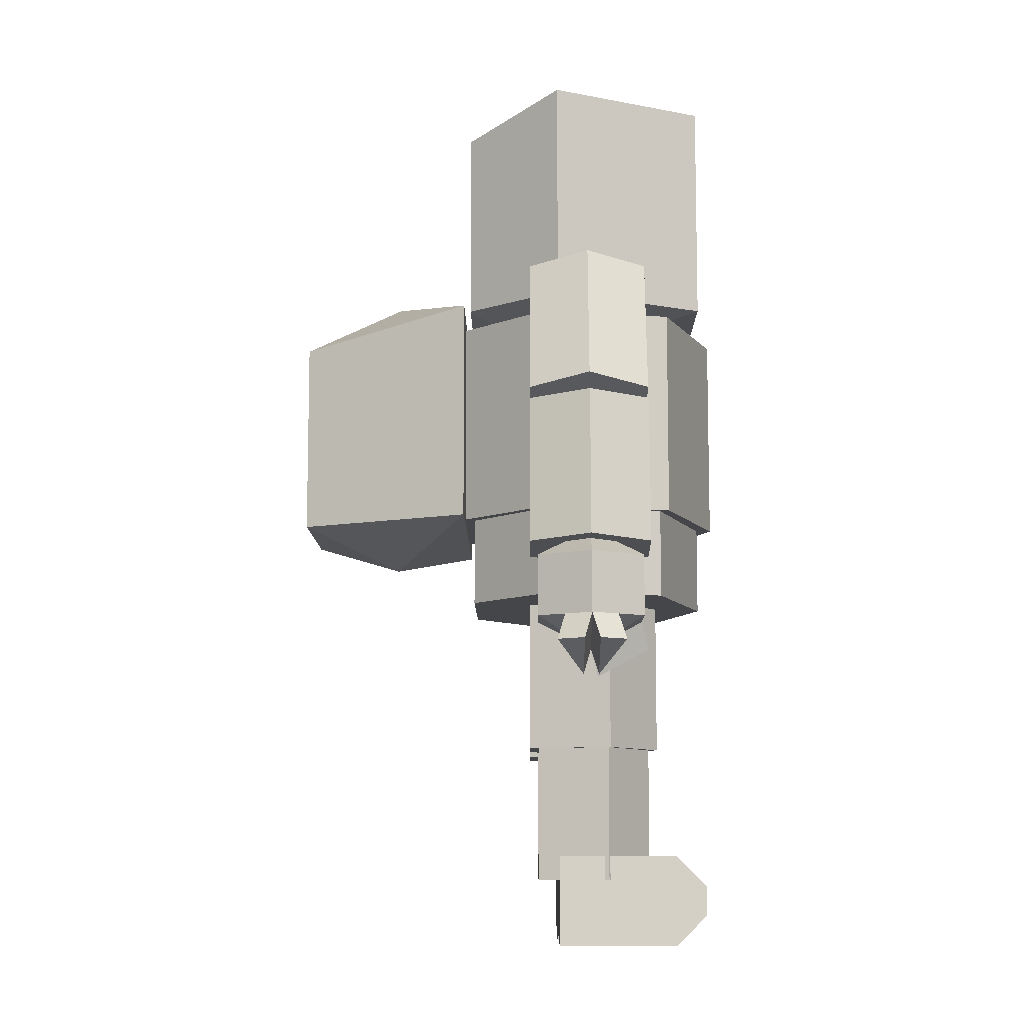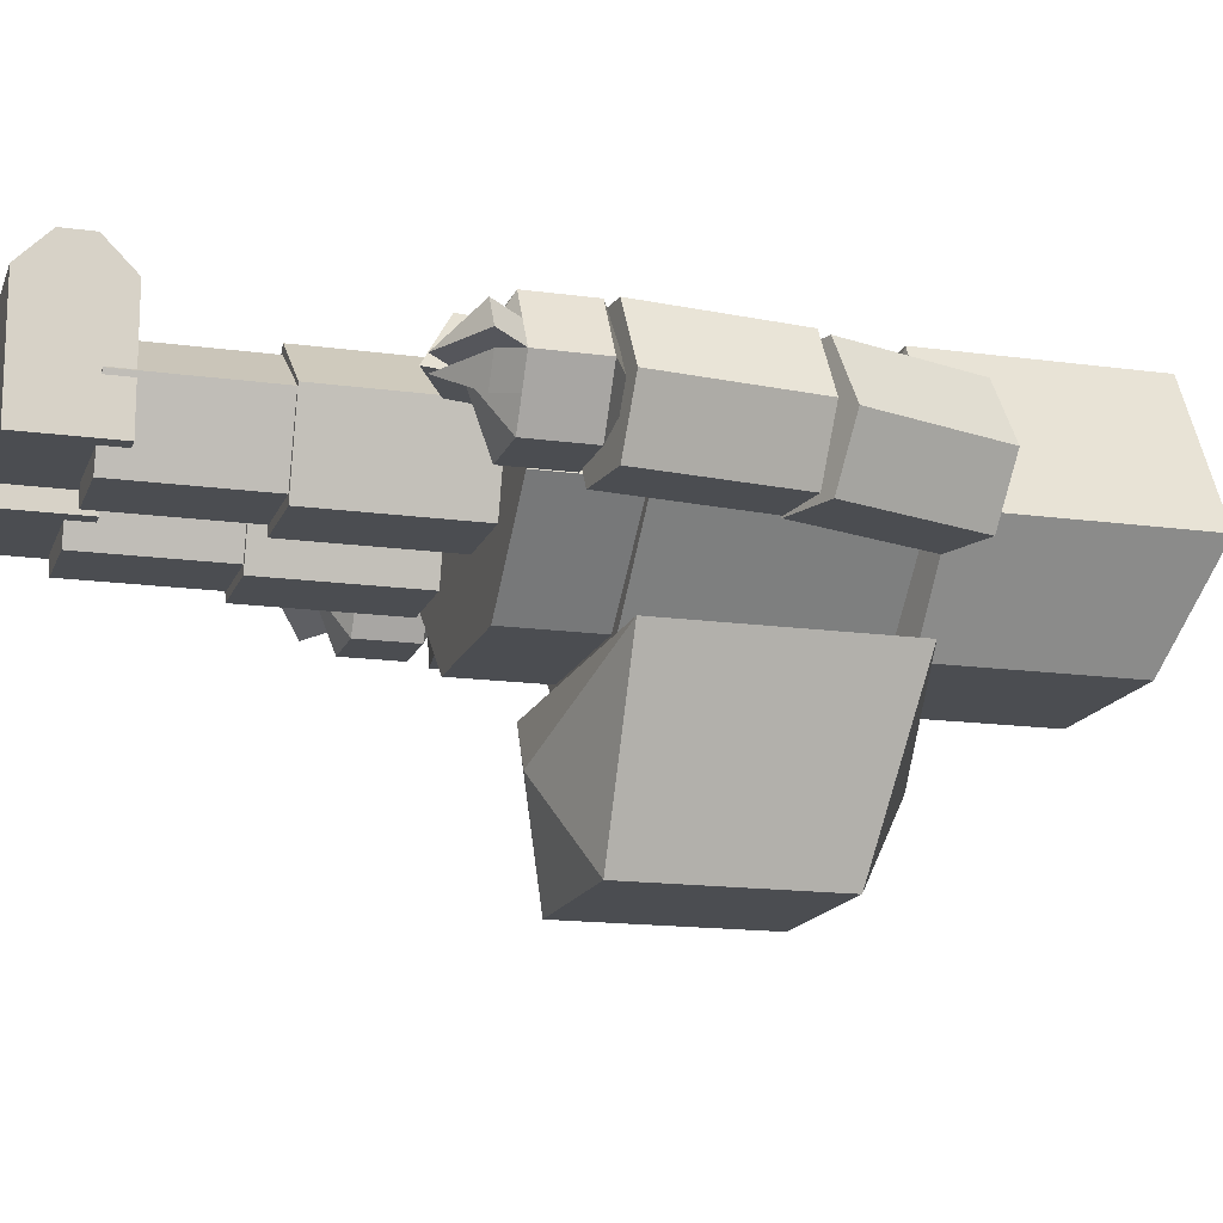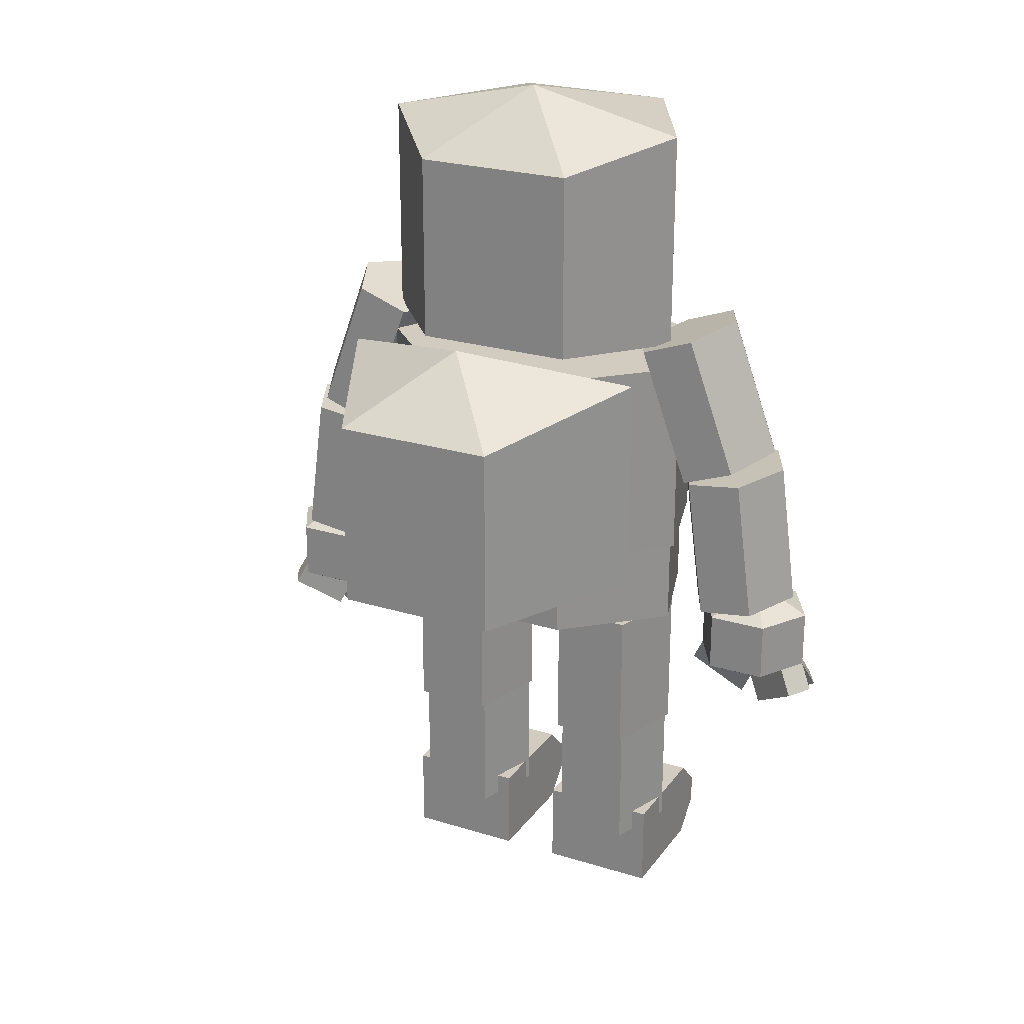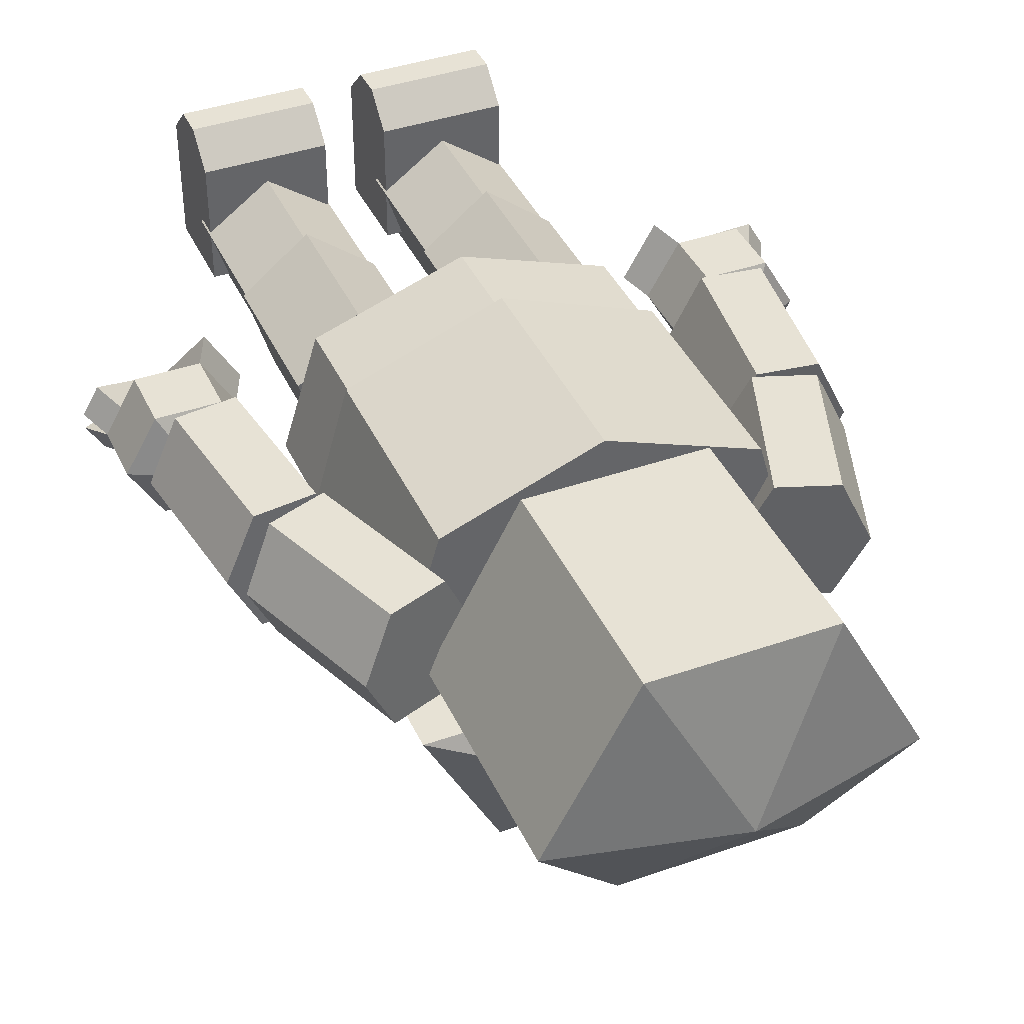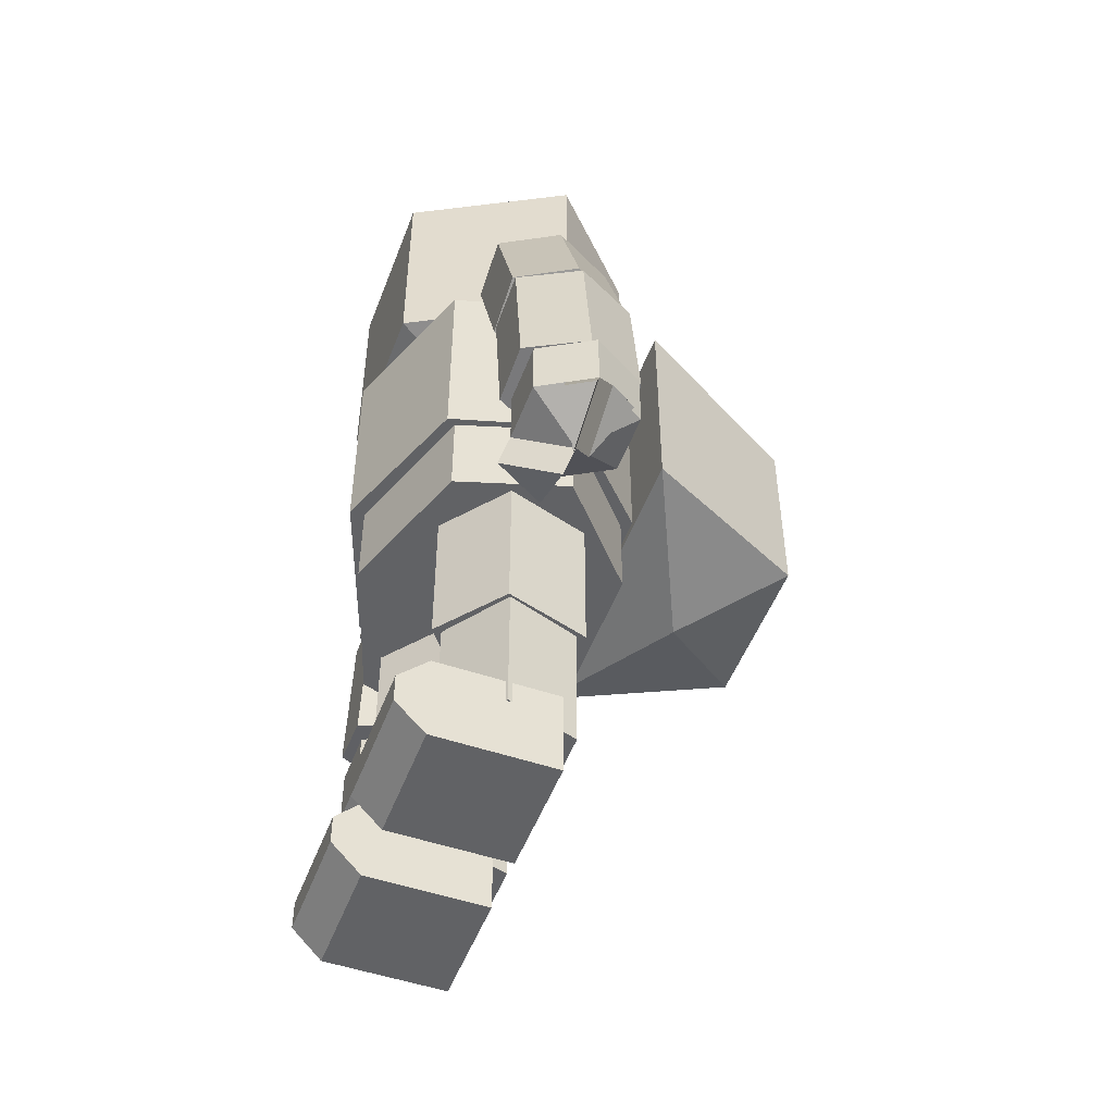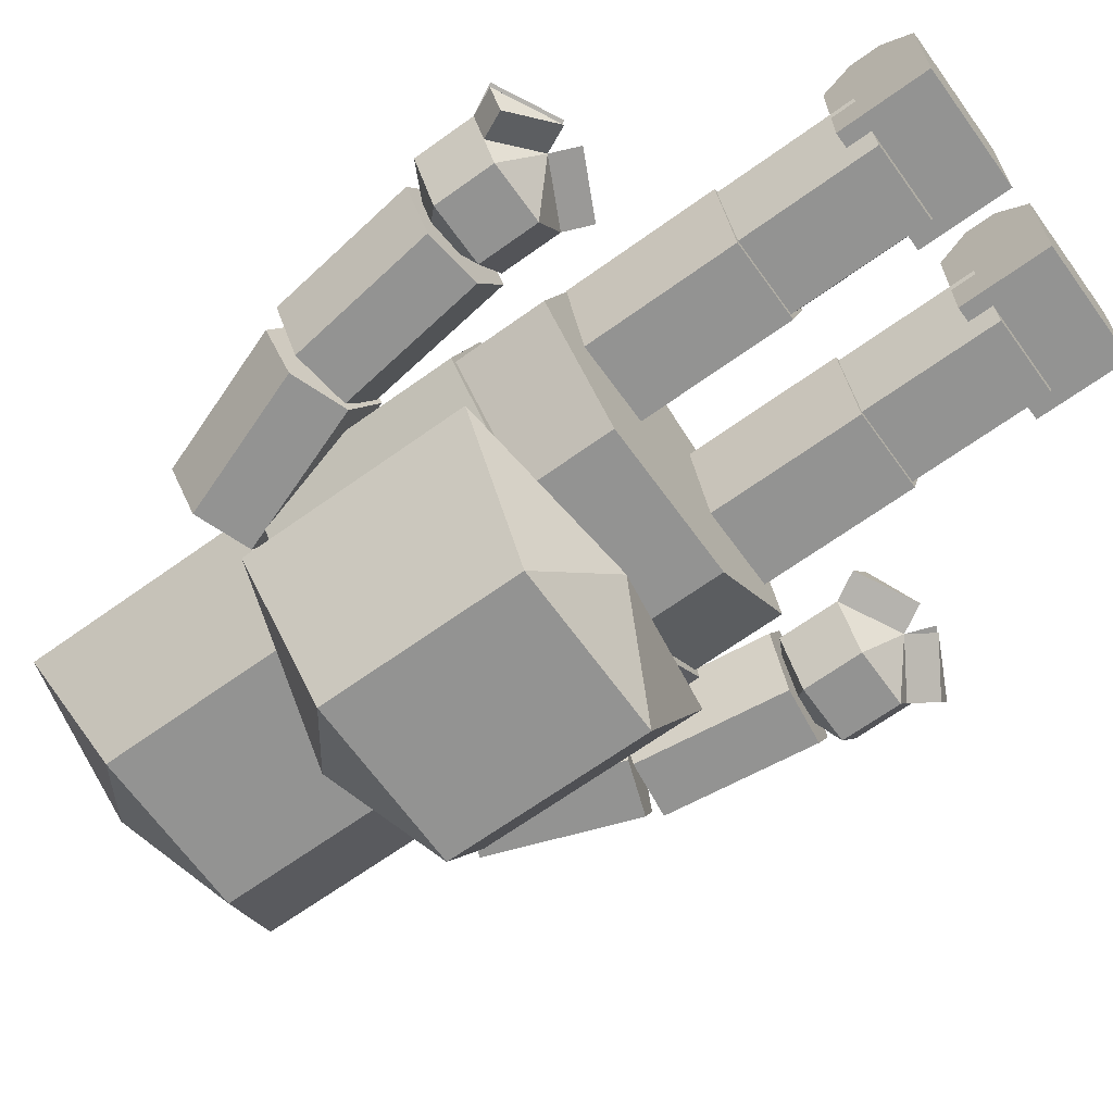
<metadata>
{"format":"obj","ext":"obj","renderer":"f3d","projection":"perspective","resolution":1024,"background":"white","views":[{"elev":-9.5,"azim":-89.5,"up":"+Y"},{"elev":-15.6,"azim":73.7,"up":"+Z"},{"elev":24.1,"azim":-152.9,"up":"+Y"},{"elev":40.5,"azim":156.8,"up":"+Z"},{"elev":-50.6,"azim":69.6,"up":"+Y"},{"elev":-66.6,"azim":-54.2,"up":"+Z"}]}
</metadata>
<code>
o sphere
v 0.6125 0.7937 0.1083
v 0.55 0.6062 -6.736e-17
v 0.55 0.8562 -6.736e-17
v 0.4875 0.7937 0.1083
v 0.4875 0.6687 0.1083
v 0.425 0.7937 -5.205e-17
v 0.425 0.6687 -5.205e-17
v 0.4875 0.7937 -0.1083
v 0.4875 0.6687 -0.1083
v 0.6125 0.6687 0.1083
v 0.675 0.7937 -8.266e-17
v 0.675 0.6687 -8.266e-17
v 0.6125 0.7937 -0.1083
v 0.6125 0.6687 -0.1083
v 0.6438 0.6687 -0.05413
v 0.6438 0.6687 0.05413
v 0.7021 0.6146 0.01562
v 0.6708 0.6146 0.06975
v 0.5771 0.5521 0.01562
v 0.5771 0.5521 -0.01563
v 0.6708 0.6146 -0.06975
v 0.7021 0.6146 -0.01563
v 0.4604 0.6146 0.1239
v 0.3979 0.6146 0.01562
v 0.5229 0.5521 0.01562
f 4 1 3
f 4 5 10 1
f 10 5 2
f 13 8 3
f 13 14 9 8
f 9 14 2
f 6 4 3
f 7 5 4 6
f 23 24 25
f 8 6 3
f 9 7 6 8
f 7 9 2
f 1 11 3
f 1 10 12 11
f 2 16 10
f 11 13 3
f 11 12 14 13
f 20 21 22
f 14 15 2
f 17 18 19
f 18 17 12 16
f 19 18 16 2
f 17 19 2 12
f 21 20 2 15
f 22 21 15 12
f 20 22 12 2
f 24 23 5 7
f 25 24 7 2
f 23 25 2 5
o cylinder
v 0.525 0.8187 -6.429e-17
v 0.4842 1.129 -5.93e-17
v 0.4658 0.811 -0.125
v 0.4251 1.121 -0.125
v 0.4067 0.8032 -4.98e-17
v 0.3659 1.113 -4.481e-17
v 0.4658 0.811 0.125
v 0.4251 1.121 0.125
v 0.5842 0.8265 -0.125
v 0.5434 1.136 -0.125
v 0.6433 0.8343 -7.878e-17
v 0.6025 1.144 -7.379e-17
v 0.5842 0.8265 0.125
v 0.5434 1.136 0.125
f 30 28 26
f 28 30 31 29
f 29 31 27
f 32 30 26
f 30 32 33 31
f 31 33 27
f 38 32 26
f 32 38 39 33
f 33 39 27
f 28 34 26
f 34 28 29 35
f 35 29 27
f 34 36 26
f 37 36 34 35
f 37 35 27
f 36 38 26
f 39 38 36 37
f 39 37 27
o cylinder
v 0.4688 1.144 -5.741e-17
v 0.3619 1.437 -4.432e-17
v 0.4127 1.123 -0.125
v 0.3058 1.417 -0.125
v 0.3566 1.103 -4.367e-17
v 0.2497 1.397 -3.058e-17
v 0.4127 1.123 0.125
v 0.3058 1.417 0.125
v 0.5248 1.164 0.125
v 0.4179 1.458 0.125
v 0.5809 1.185 -7.114e-17
v 0.474 1.478 -5.805e-17
v 0.5248 1.164 -0.125
v 0.4179 1.458 -0.125
f 44 42 40
f 42 44 45 43
f 43 45 41
f 46 44 40
f 44 46 47 45
f 45 47 41
f 48 46 40
f 46 48 49 47
f 47 49 41
f 50 48 40
f 48 50 51 49
f 49 51 41
f 52 50 40
f 50 52 53 51
f 51 53 41
f 42 52 40
f 52 42 43 53
f 53 43 41
o sphere
v -0.6125 0.7937 0.1083
v -0.55 0.6062 6.736e-17
v -0.55 0.8562 6.736e-17
v -0.4875 0.7937 0.1083
v -0.4875 0.6687 0.1083
v -0.425 0.7937 5.205e-17
v -0.425 0.6687 5.205e-17
v -0.4875 0.7937 -0.1083
v -0.4875 0.6687 -0.1083
v -0.6125 0.6687 0.1083
v -0.675 0.7937 8.266e-17
v -0.675 0.6687 8.266e-17
v -0.6125 0.7937 -0.1083
v -0.6125 0.6687 -0.1083
v -0.6438 0.6687 -0.05413
v -0.6438 0.6687 0.05413
v -0.7021 0.6146 0.01563
v -0.6708 0.6146 0.06975
v -0.5771 0.5521 0.01563
v -0.5771 0.5521 -0.01562
v -0.6708 0.6146 -0.06975
v -0.7021 0.6146 -0.01562
v -0.4604 0.6146 0.1239
v -0.3979 0.6146 0.01563
v -0.5229 0.5521 0.01563
f 54 57 56
f 63 58 57 54
f 58 63 55
f 61 66 56
f 62 67 66 61
f 67 62 55
f 57 59 56
f 57 58 60 59
f 77 76 78
f 59 61 56
f 59 60 62 61
f 62 60 55
f 64 54 56
f 65 63 54 64
f 69 55 63
f 66 64 56
f 67 65 64 66
f 74 73 75
f 68 67 55
f 71 70 72
f 65 70 71 69
f 69 71 72 55
f 55 72 70 65
f 55 73 74 68
f 68 74 75 65
f 65 75 73 55
f 58 76 77 60
f 60 77 78 55
f 55 78 76 58
o cylinder
v -0.525 0.8187 6.429e-17
v -0.4842 1.129 5.93e-17
v -0.4658 0.811 -0.125
v -0.4251 1.121 -0.125
v -0.4067 0.8032 4.98e-17
v -0.3659 1.113 4.481e-17
v -0.4658 0.811 0.125
v -0.4251 1.121 0.125
v -0.5842 0.8265 -0.125
v -0.5434 1.136 -0.125
v -0.6433 0.8343 7.878e-17
v -0.6025 1.144 7.379e-17
v -0.5842 0.8265 0.125
v -0.5434 1.136 0.125
f 81 83 79
f 84 83 81 82
f 84 82 80
f 83 85 79
f 86 85 83 84
f 86 84 80
f 85 91 79
f 92 91 85 86
f 92 86 80
f 87 81 79
f 82 81 87 88
f 82 88 80
f 89 87 79
f 87 89 90 88
f 88 90 80
f 91 89 79
f 89 91 92 90
f 90 92 80
o cylinder
v -0.4688 1.144 5.741e-17
v -0.3619 1.437 4.432e-17
v -0.4127 1.123 -0.125
v -0.3058 1.417 -0.125
v -0.3566 1.103 4.367e-17
v -0.2497 1.397 3.058e-17
v -0.4127 1.123 0.125
v -0.3058 1.417 0.125
v -0.5248 1.164 0.125
v -0.4179 1.458 0.125
v -0.5809 1.185 7.114e-17
v -0.474 1.478 5.805e-17
v -0.5248 1.164 -0.125
v -0.4179 1.458 -0.125
f 95 97 93
f 98 97 95 96
f 98 96 94
f 97 99 93
f 100 99 97 98
f 100 98 94
f 99 101 93
f 102 101 99 100
f 102 100 94
f 101 103 93
f 104 103 101 102
f 104 102 94
f 103 105 93
f 106 105 103 104
f 106 104 94
f 105 95 93
f 96 95 105 106
f 96 106 94
o sphere
v -7.654e-18 1.344 -0.0625
v -7.654e-18 1.969 -0.0625
v -0.1719 1.828 -0.2603
v -0.1719 1.422 -0.2603
v -0.3438 1.891 -0.0625
v -0.3438 1.422 -0.0625
v -0.1719 1.891 0.2603
v -0.1719 1.422 0.2603
v 0.1719 1.828 -0.2603
v 0.1719 1.422 -0.2603
v 0.3438 1.891 -0.0625
v 0.3438 1.422 -0.0625
v 0.1719 1.891 0.2603
v 0.1719 1.422 0.2603
f 113 119 108
f 113 114 120 119
f 120 114 107
f 115 109 108
f 115 116 110 109
f 110 116 107
f 109 111 108
f 109 110 112 111
f 112 110 107
f 111 113 108
f 111 112 114 113
f 114 112 107
f 117 115 108
f 118 116 115 117
f 116 118 107
f 119 117 108
f 120 118 117 119
f 118 120 107
o cylinder
v -7.975e-19 0.75 -0.006512
v -7.975e-19 0.9375 -0.006512
v -0.1603 0.75 -0.25
v -0.1603 0.9375 -0.25
v -0.3603 0.75 -0.06665
v -0.3603 0.9375 -0.06665
v -0.2889 0.75 0.162
v -0.2889 0.9375 0.162
v 3.23e-17 0.75 0.2637
v 3.23e-17 0.9375 0.2637
v 0.2889 0.75 0.162
v 0.2889 0.9375 0.162
v 0.3603 0.75 -0.06665
v 0.3603 0.9375 -0.06665
v 0.1603 0.75 -0.25
v 0.1603 0.9375 -0.25
f 125 123 121
f 123 125 126 124
f 124 126 122
f 127 125 121
f 125 127 128 126
f 126 128 122
f 129 127 121
f 127 129 130 128
f 128 130 122
f 131 129 121
f 129 131 132 130
f 130 132 122
f 133 131 121
f 131 133 134 132
f 132 134 122
f 135 133 121
f 133 135 136 134
f 134 136 122
f 123 135 121
f 135 123 124 136
f 136 124 122
o cylinder
v -9.969e-19 0.9375 -0.00814
v -9.969e-19 1.375 -0.00814
v -0.1659 0.9375 -0.2812
v -0.1659 1.375 -0.2812
v -0.3728 0.9375 -0.07559
v -0.3728 1.375 -0.07559
v -0.2989 0.9375 0.1809
v -0.2989 1.375 0.1809
v 3.613e-17 0.9375 0.295
v 3.613e-17 1.375 0.295
v 0.2989 0.9375 0.1809
v 0.2989 1.375 0.1809
v 0.3728 0.9375 -0.07559
v 0.3728 1.375 -0.07559
v 0.1659 0.9375 -0.2812
v 0.1659 1.375 -0.2812
f 141 139 137
f 139 141 142 140
f 140 142 138
f 143 141 137
f 141 143 144 142
f 142 144 138
f 145 143 137
f 143 145 146 144
f 144 146 138
f 147 145 137
f 145 147 148 146
f 146 148 138
f 149 147 137
f 147 149 150 148
f 148 150 138
f 151 149 137
f 149 151 152 150
f 150 152 138
f 139 151 137
f 151 139 140 152
f 152 140 138
o cuboid
v -0.3125 0.1875 -0.0625
v -0.3125 0.1875 0.1875
v -0.3125 0 -0.0625
v -0.3125 0 0.1875
v -0.0625 0.1875 -0.0625
v -0.0625 0.1875 0.1875
v -0.0625 0 -0.0625
v -0.0625 0 0.1875
v -0.3125 0.125 0.25
v -0.3125 0.0625 0.25
v -0.0625 0.125 0.25
v -0.0625 0.0625 0.25
f 154 153 155 156
f 159 157 158 160
f 157 153 154 158
f 156 155 159 160
f 155 153 157 159
f 163 161 162 164
f 161 163 158 154
f 162 161 154 156
f 164 162 156 160
f 163 164 160 158
o cylinder
v -0.1875 0.4188 2.296e-17
v -0.1875 0.7312 2.296e-17
v -0.2706 0.4188 -0.125
v -0.2706 0.7312 -0.125
v -0.3219 0.4188 0.04775
v -0.3219 0.7312 0.04775
v -0.1875 0.4188 0.1545
v -0.1875 0.7312 0.1545
v -0.05305 0.4188 0.04775
v -0.05305 0.7312 0.04775
v -0.1044 0.4188 -0.125
v -0.1044 0.7312 -0.125
f 169 167 165
f 167 169 170 168
f 168 170 166
f 171 169 165
f 169 171 172 170
f 170 172 166
f 173 171 165
f 171 173 174 172
f 172 174 166
f 175 173 165
f 173 175 176 174
f 174 176 166
f 167 175 165
f 175 167 168 176
f 176 168 166
o cylinder
v -0.1875 0.1375 0.001979
v -0.2667 0.1375 -0.1062
v -0.2667 0.425 -0.1062
v -0.3157 0.1375 0.04332
v -0.3157 0.425 0.04332
v -0.1875 0.1375 0.1358
v -0.1875 0.425 0.1358
v -0.0593 0.1375 0.04332
v -0.0593 0.425 0.04332
v -0.1083 0.1375 -0.1062
v -0.1083 0.425 -0.1062
v -0.1875 0.425 0.001979
f 180 178 177
f 178 180 181 179
f 179 181 188
f 182 180 177
f 180 182 183 181
f 181 183 188
f 184 182 177
f 182 184 185 183
f 183 185 188
f 186 184 177
f 184 186 187 185
f 185 187 188
f 178 186 177
f 186 178 179 187
f 187 179 188
o cuboid
v 0.0625 0.1875 -0.0625
v 0.0625 0.1875 0.1875
v 0.0625 0 -0.0625
v 0.0625 0 0.1875
v 0.3125 0.1875 -0.0625
v 0.3125 0.1875 0.1875
v 0.3125 0 -0.0625
v 0.3125 0 0.1875
v 0.0625 0.125 0.25
v 0.0625 0.0625 0.25
v 0.3125 0.125 0.25
v 0.3125 0.0625 0.25
f 190 189 191 192
f 195 193 194 196
f 193 189 190 194
f 192 191 195 196
f 191 189 193 195
f 199 197 198 200
f 197 199 194 190
f 198 197 190 192
f 200 198 192 196
f 199 200 196 194
o cylinder
v 0.1875 0.4188 -2.296e-17
v 0.1875 0.7312 -2.296e-17
v 0.1044 0.4188 -0.125
v 0.1044 0.7312 -0.125
v 0.05305 0.4188 0.04775
v 0.05305 0.7312 0.04775
v 0.1875 0.4188 0.1545
v 0.1875 0.7312 0.1545
v 0.3219 0.4188 0.04775
v 0.3219 0.7312 0.04775
v 0.2706 0.4188 -0.125
v 0.2706 0.7312 -0.125
f 205 203 201
f 203 205 206 204
f 204 206 202
f 207 205 201
f 205 207 208 206
f 206 208 202
f 209 207 201
f 207 209 210 208
f 208 210 202
f 211 209 201
f 209 211 212 210
f 210 212 202
f 203 211 201
f 211 203 204 212
f 212 204 202
o cylinder
v 0.1875 0.1375 0.001979
v 0.1875 0.425 0.001979
v 0.1083 0.1375 -0.1063
v 0.1083 0.425 -0.1063
v 0.0593 0.1375 0.04332
v 0.0593 0.425 0.04332
v 0.1875 0.1375 0.1358
v 0.1875 0.425 0.1358
v 0.3157 0.1375 0.04332
v 0.3157 0.425 0.04332
v 0.2667 0.1375 -0.1063
v 0.2667 0.425 -0.1063
f 217 215 213
f 215 217 218 216
f 216 218 214
f 219 217 213
f 217 219 220 218
f 218 220 214
f 221 219 213
f 219 221 222 220
f 220 222 214
f 223 221 213
f 221 223 224 222
f 222 224 214
f 215 223 213
f 223 215 216 224
f 224 216 214
o Backpack
v -5.281e-17 0.8438 -0.4313
v -5.281e-17 1.469 -0.4313
v -0.3438 1.391 -0.2698
v -0.3438 0.9219 -0.2698
v -0.1719 1.391 -0.2698
v -0.1719 0.9219 -0.2698
v -0.1719 1.328 -0.6291
v -0.1719 0.9219 -0.6291
v 0.3437 1.391 -0.2698
v 0.3437 0.9219 -0.2698
v 0.1719 1.391 -0.2698
v 0.1719 0.9219 -0.2698
v 0.1719 1.328 -0.6291
v 0.1719 0.9219 -0.6291
f 229 235 226
f 229 230 236 235
f 236 230 225
f 231 227 226
f 231 232 228 227
f 228 232 225
f 227 229 226
f 227 228 230 229
f 230 228 225
f 237 231 226
f 237 238 232 231
f 232 238 225
f 233 237 226
f 234 238 237 233
f 238 234 225
f 235 233 226
f 236 234 233 235
f 234 236 225

</code>
